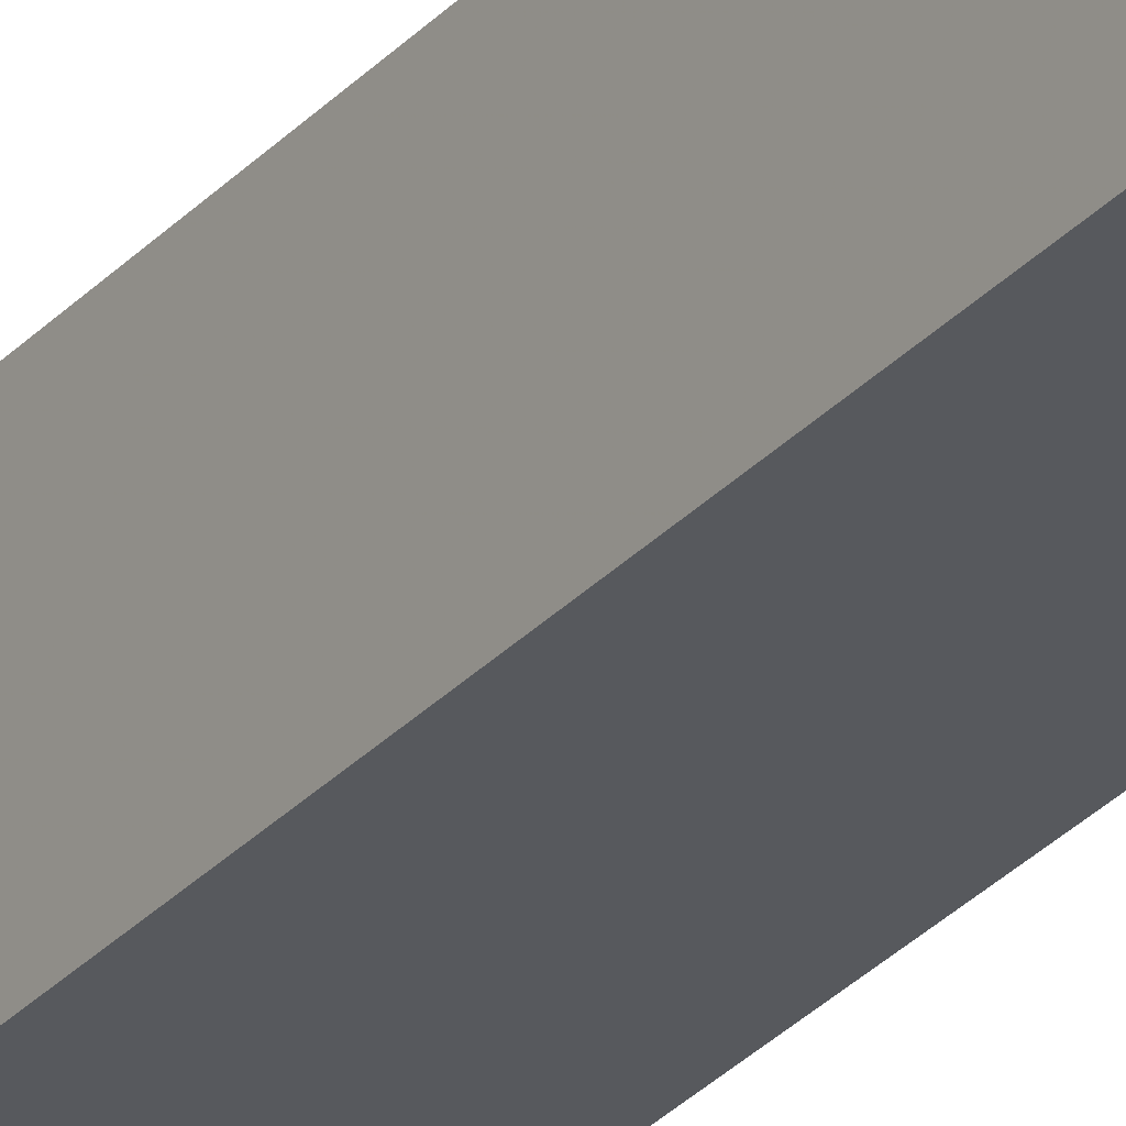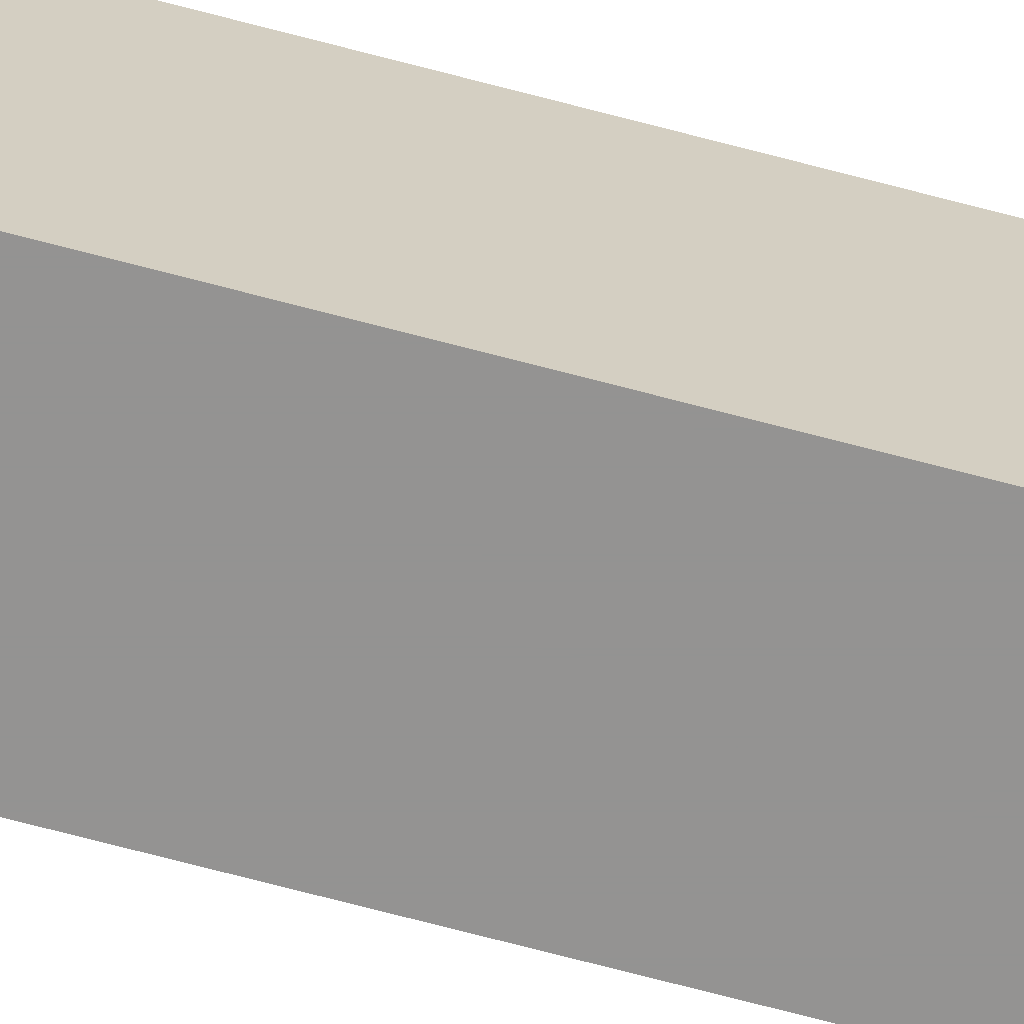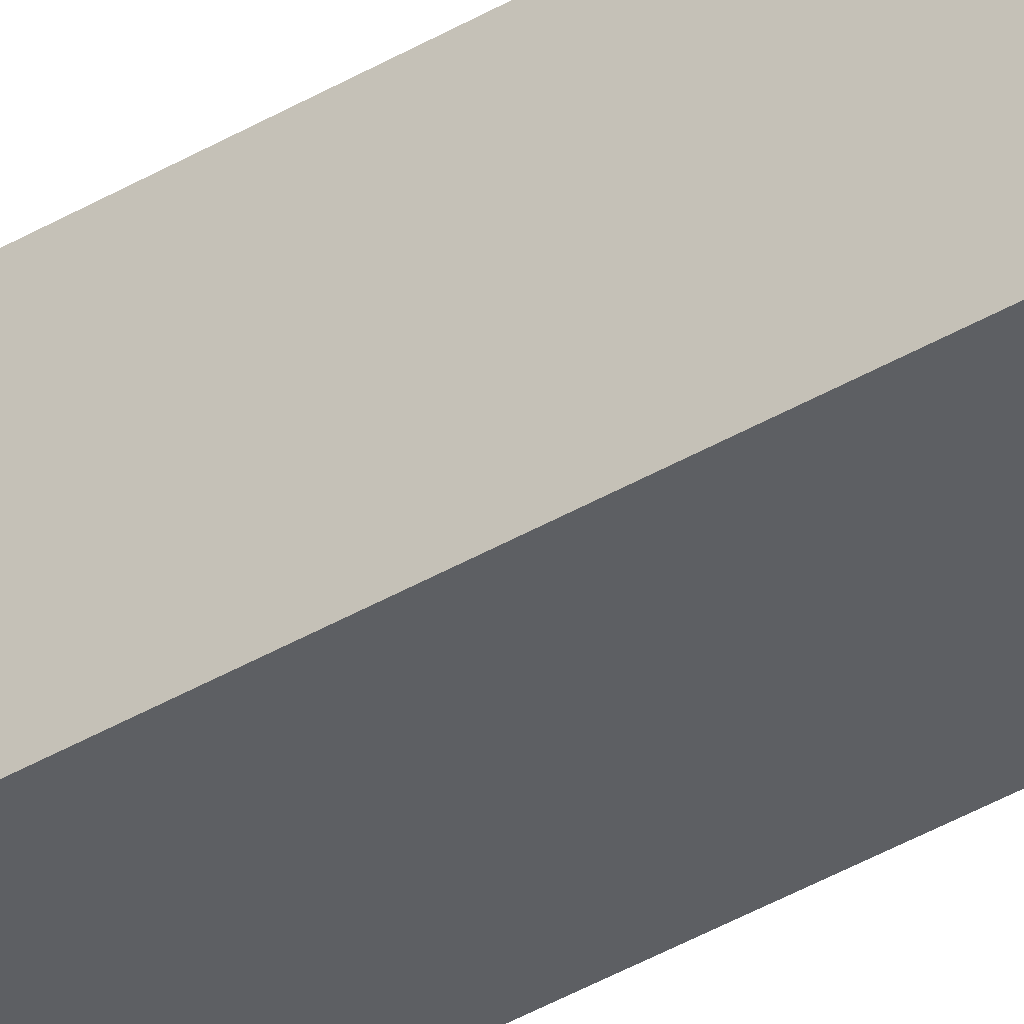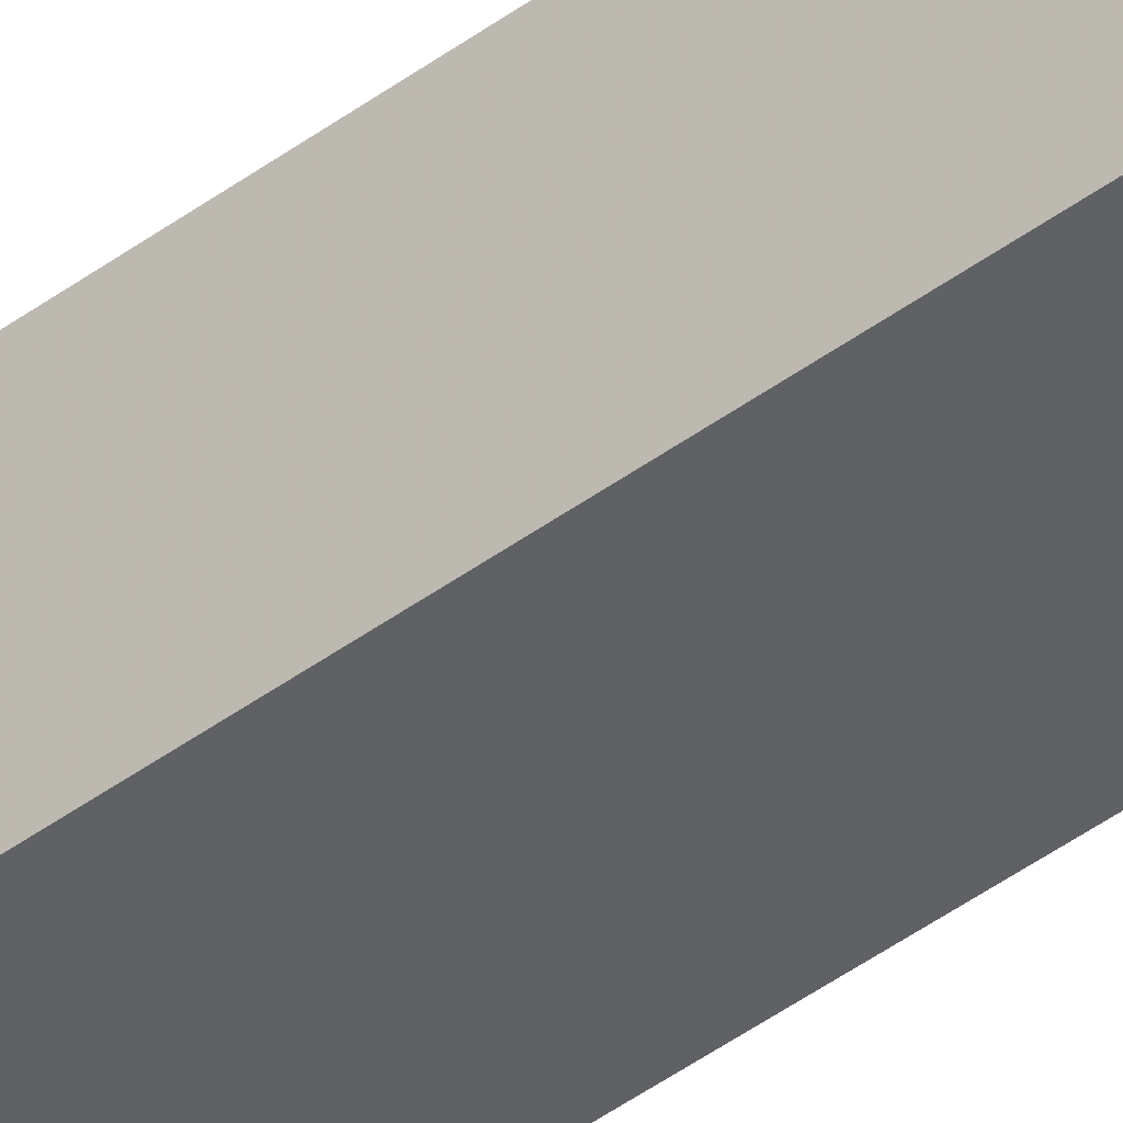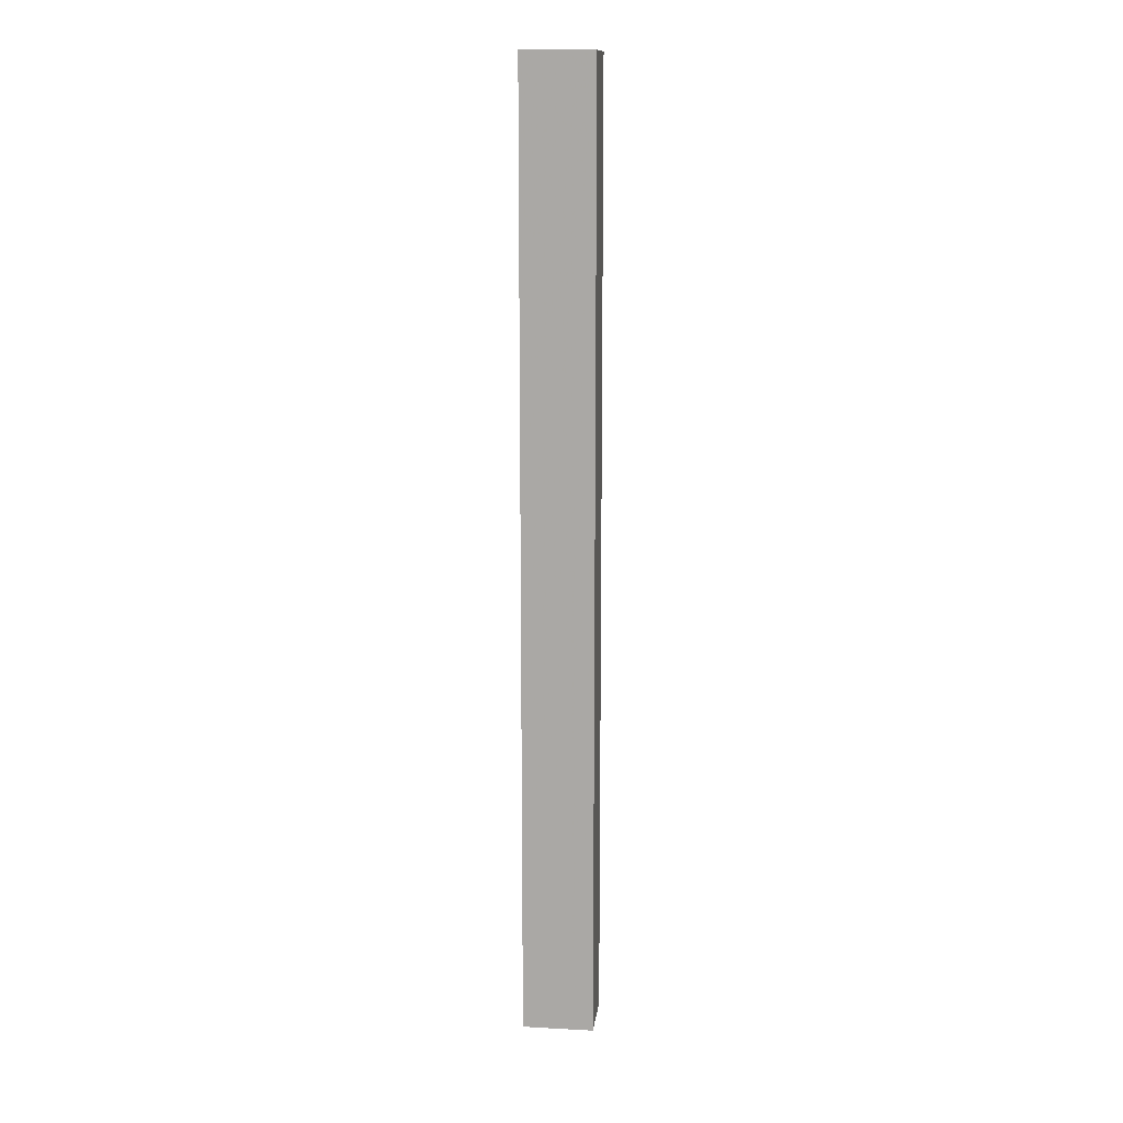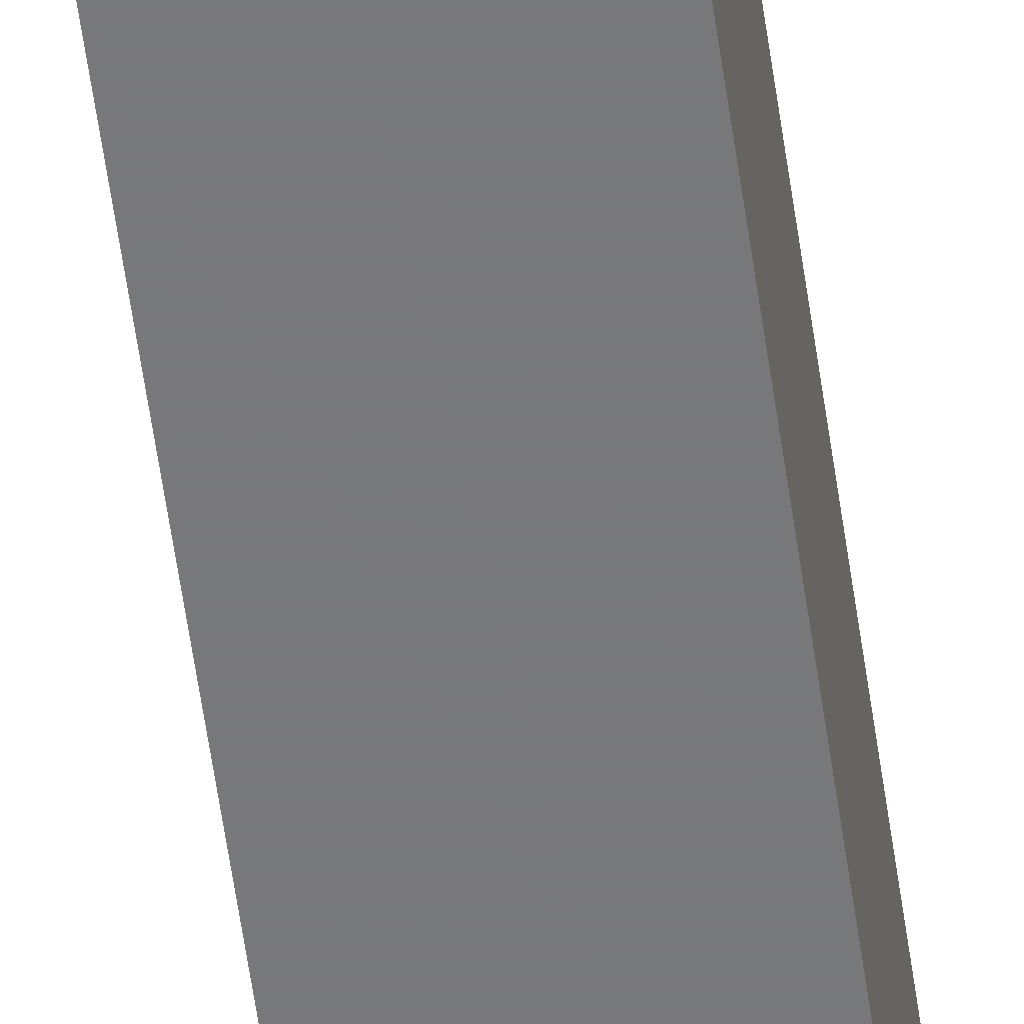
<metadata>
{"format":"obj","ext":"obj","renderer":"f3d","projection":"perspective","resolution":1024,"background":"white","views":[{"elev":-29.1,"azim":-33.1,"up":"+Z"},{"elev":-66.8,"azim":-105.2,"up":"+Z"},{"elev":-40.4,"azim":125.9,"up":"+Z"},{"elev":-46.3,"azim":-50.1,"up":"+Z"},{"elev":13.4,"azim":96.9,"up":"+Y"},{"elev":-57.6,"azim":-172.0,"up":"+Z"}]}
</metadata>
<code>
v -0.4062 -1.469 0.3906
v -0.4062 -1.469 0.5
v -0.5 -1.469 0.5
v -0.5 -1.469 0.3906
v -0.4062 -1.422 0.3906
v -0.4062 -1.422 0.5
v -0.5 -1.422 0.5
v -0.5 -1.422 0.3906
v -0.4062 0 0.3906
v -0.4062 0 0.5
v -0.5 -0.4609 0.3906
v -0.5 0 0.3906
v -0.5 -0.4609 0.5
f 1 2 3
f 1 3 4
f 1 4 5
f 2 6 7
f 2 7 3
f 3 7 4
f 4 7 8
f 4 8 5
f 1 5 6
f 1 6 2
f 5 9 6
f 6 9 10
f 5 8 9
f 8 11 9
f 9 11 12
f 8 7 13
f 8 13 11

</code>
